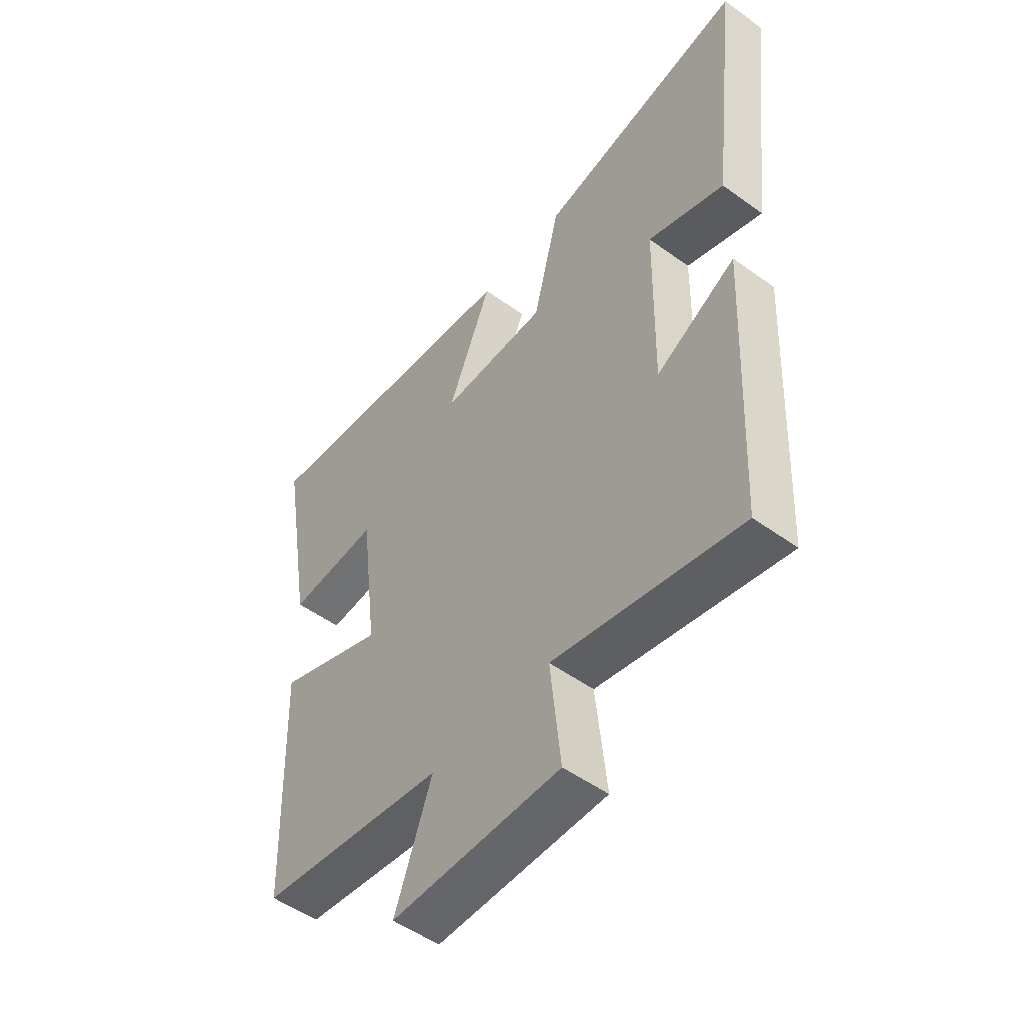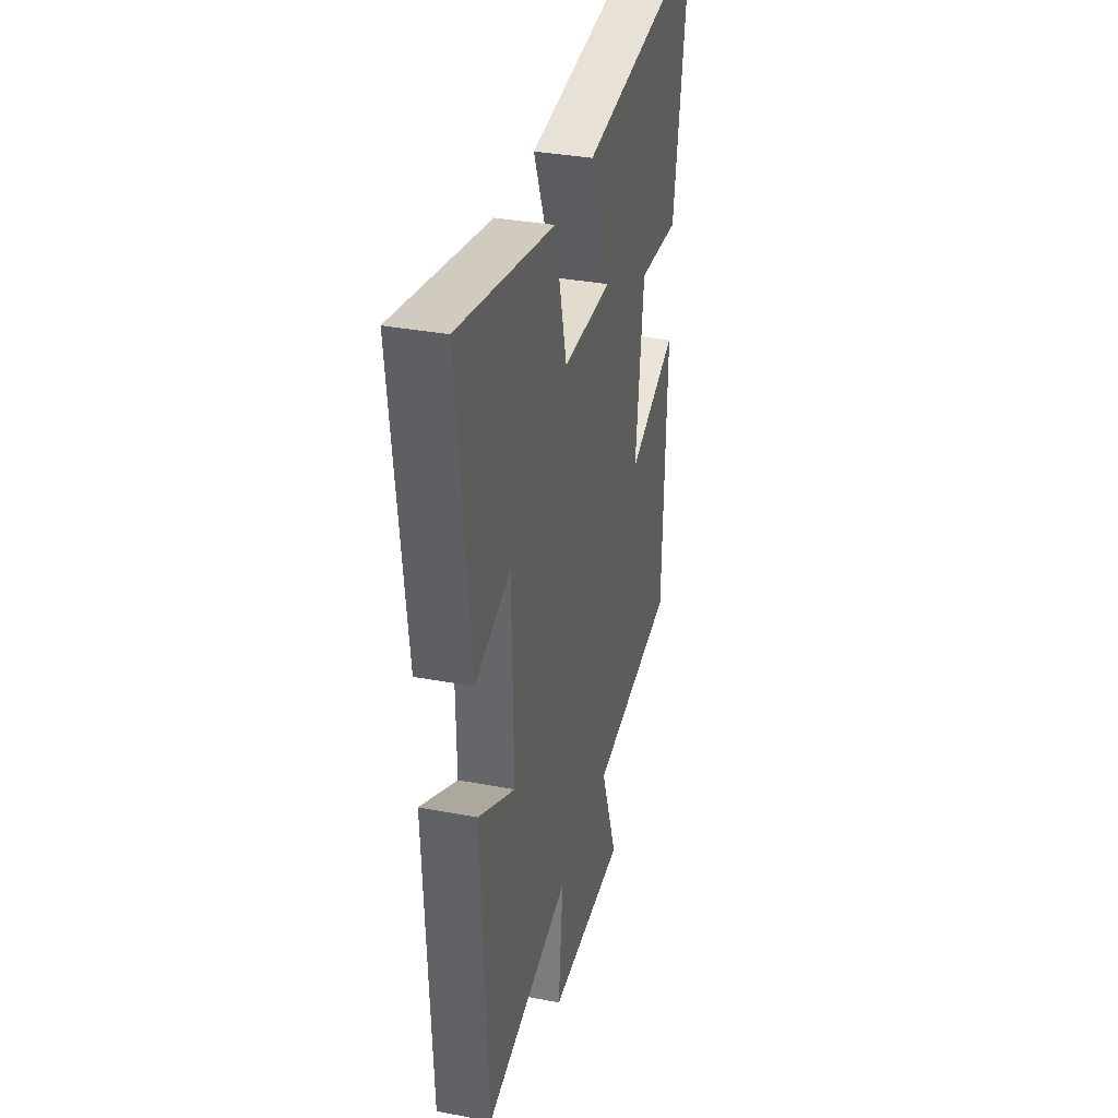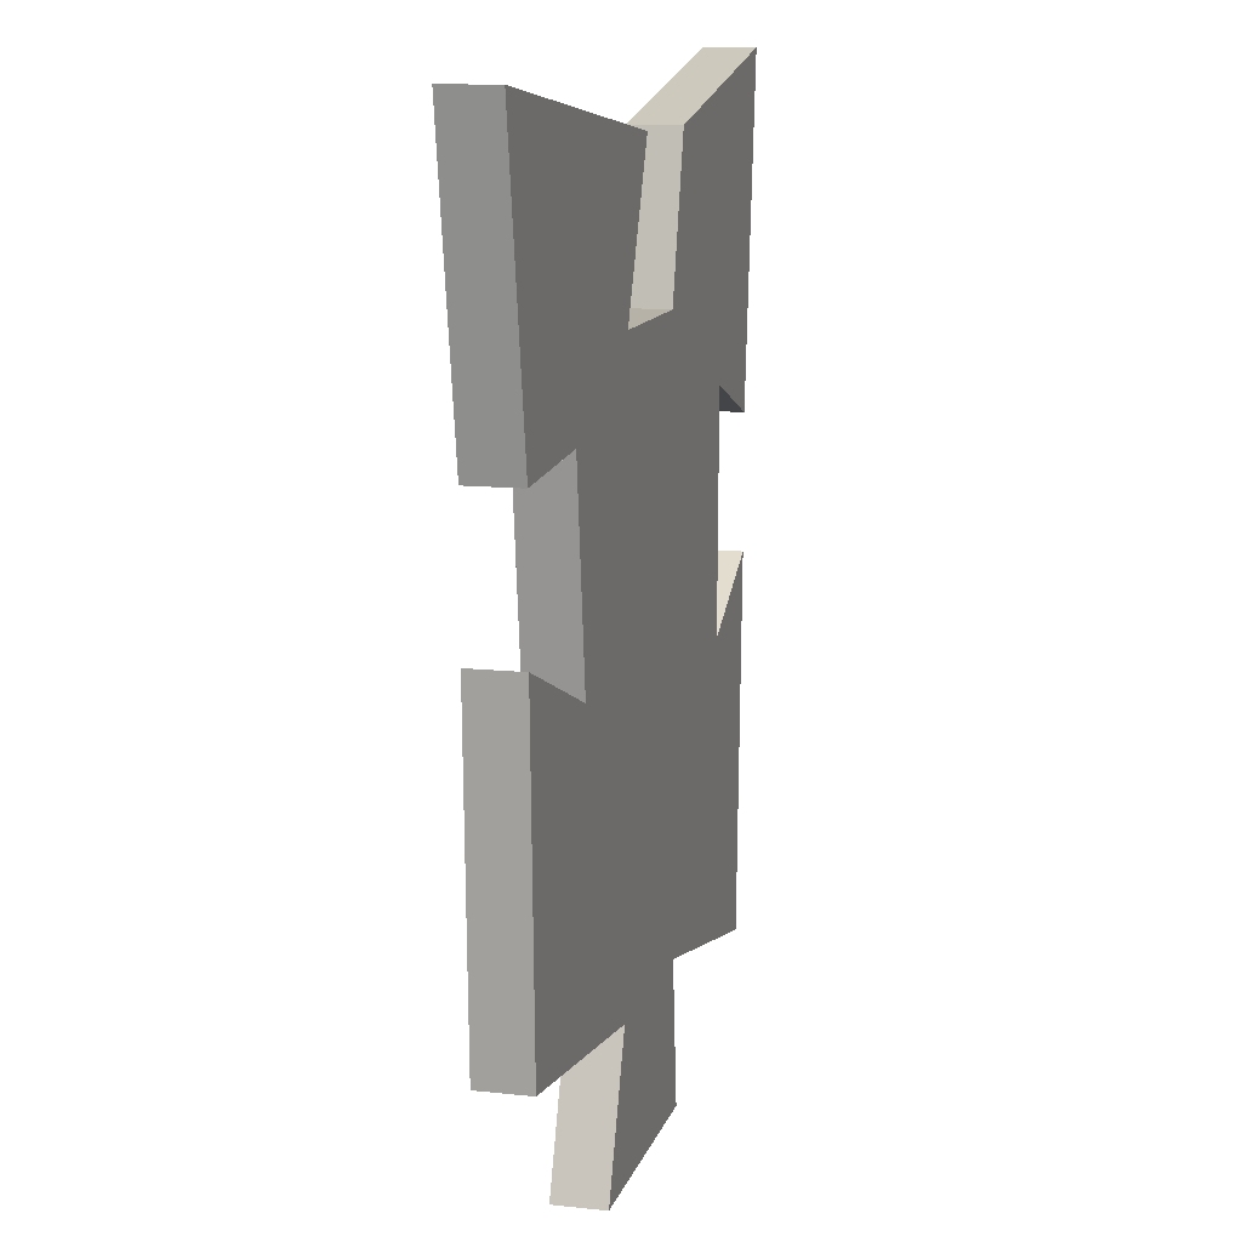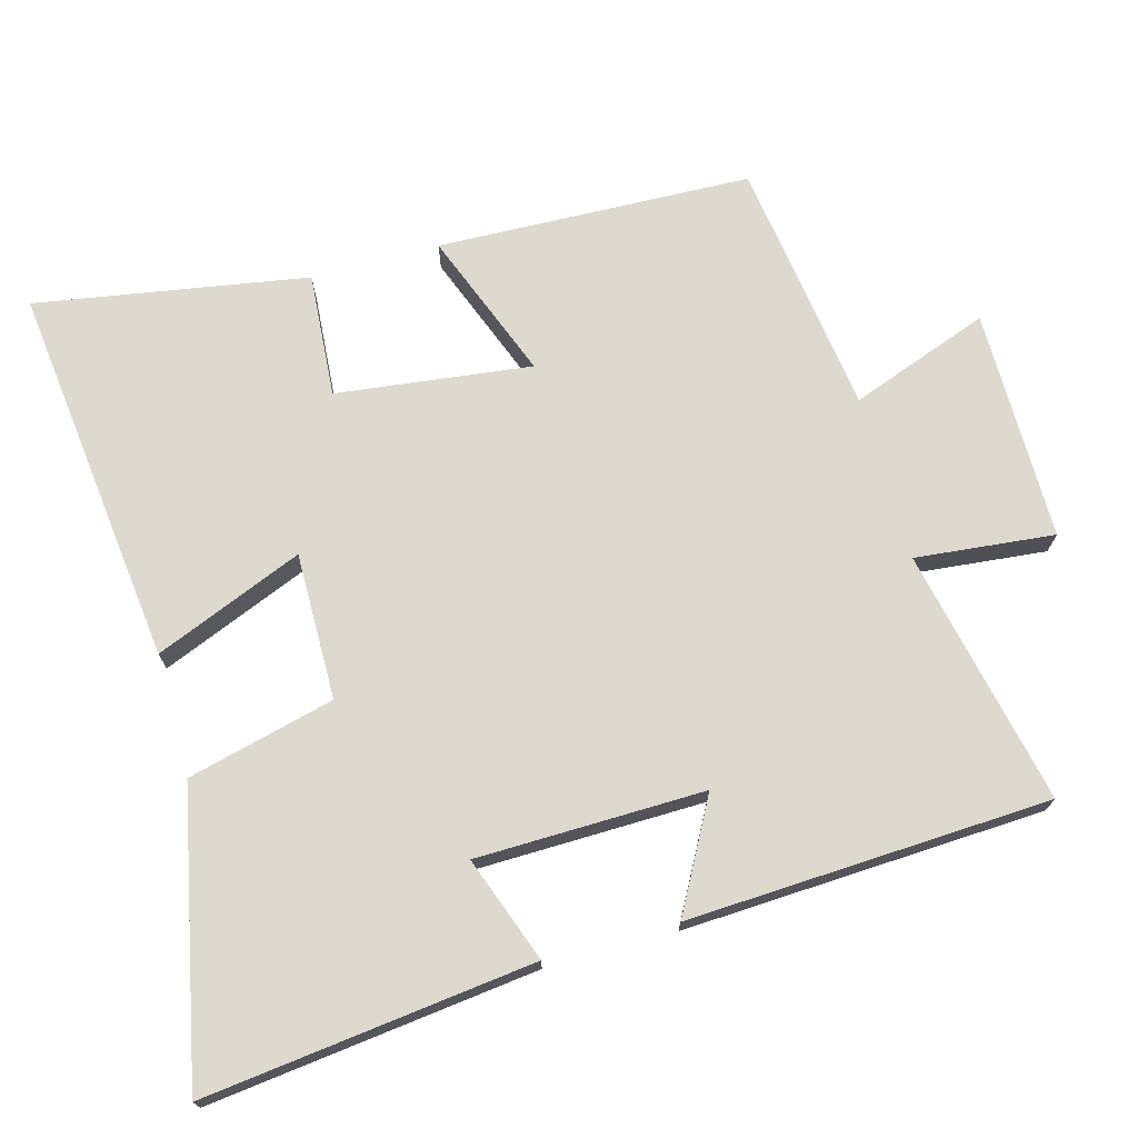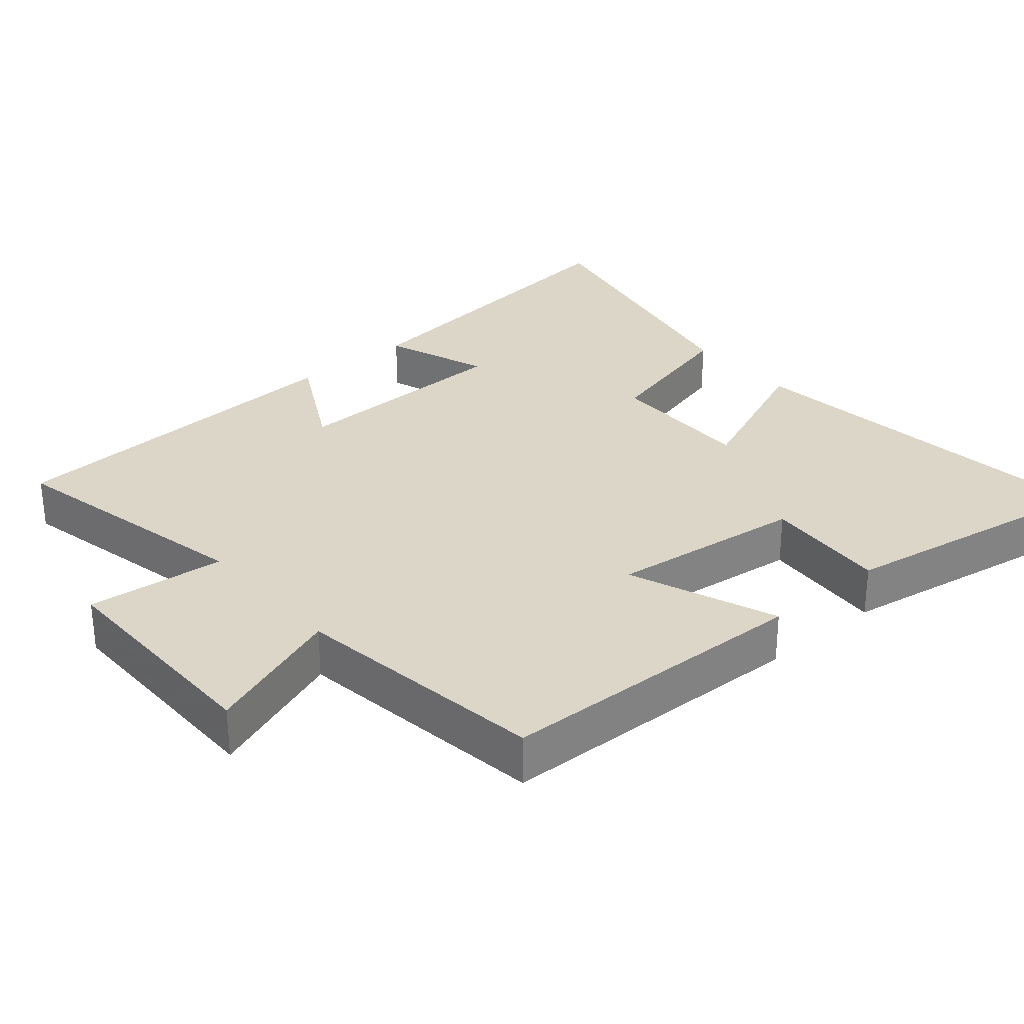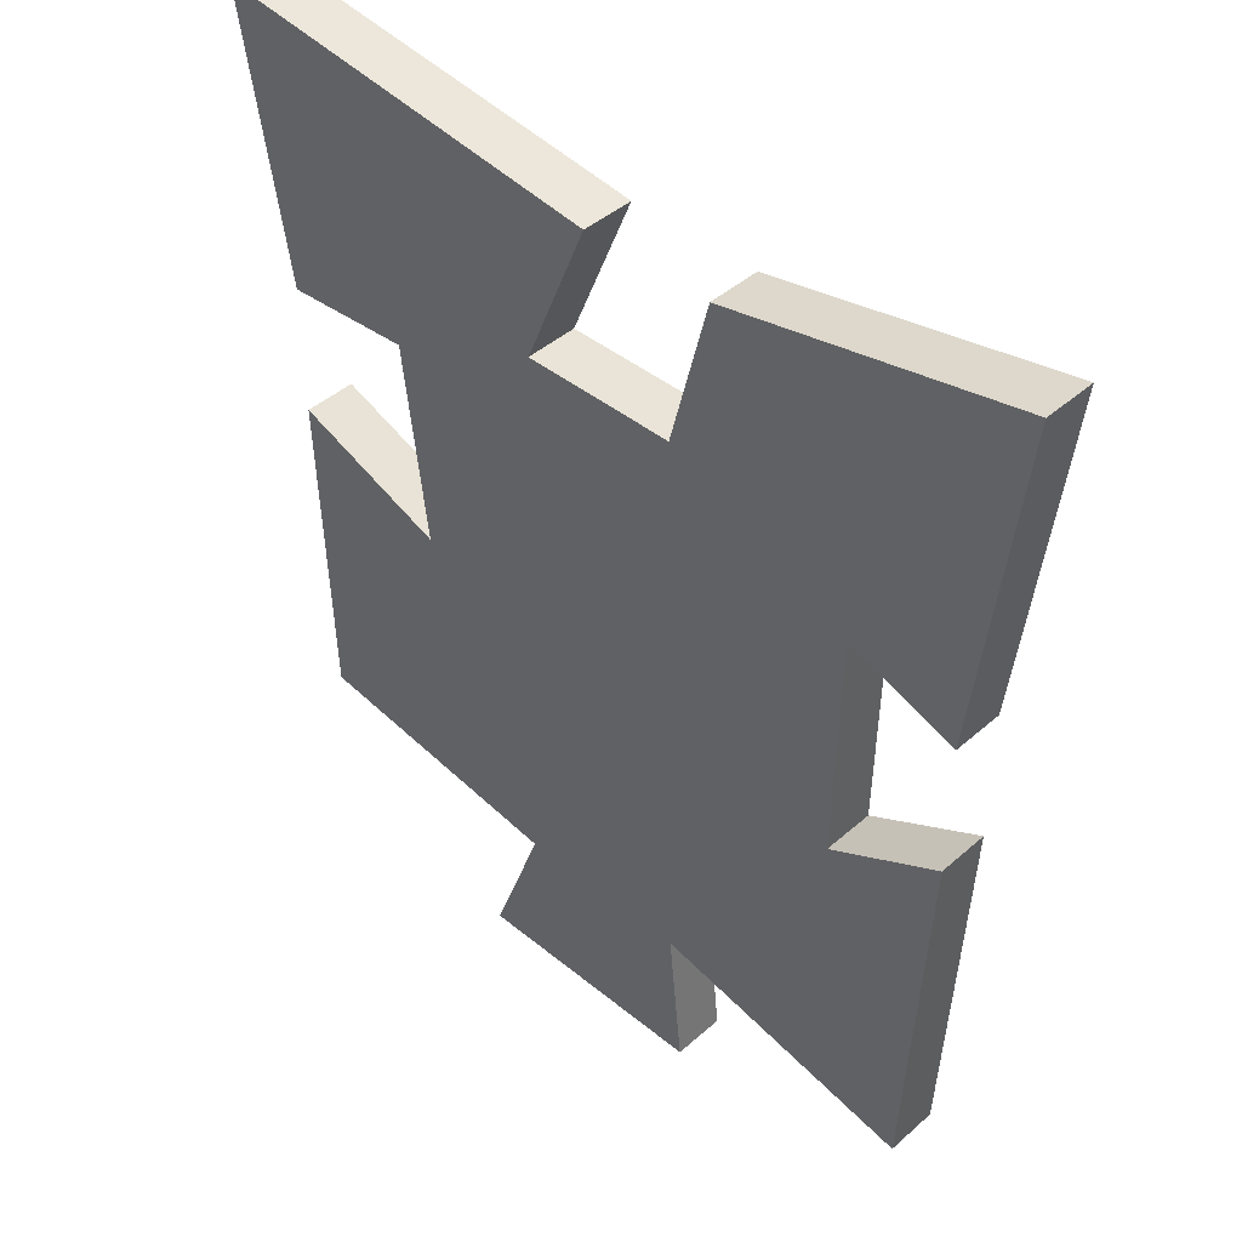
<metadata>
{"format":"obj","ext":"obj","renderer":"f3d","projection":"perspective","resolution":1024,"background":"white","views":[{"elev":-51.9,"azim":52.0,"up":"+Z"},{"elev":34.5,"azim":104.3,"up":"+Z"},{"elev":12.0,"azim":-75.5,"up":"+Z"},{"elev":71.8,"azim":74.6,"up":"+Y"},{"elev":30.2,"azim":-130.6,"up":"+Y"},{"elev":43.4,"azim":44.0,"up":"+Z"}]}
</metadata>
<code>
v -0.565 0.07 0.563
v -0.024 0.07 0.5
v -0.11 0.07 0.29
v 0.098 0.07 0.292
v 0.15 0.07 0.5
v 0.555 0.07 0.584
v 0.5 0.07 0.119
v 0.351 0.07 0.173
v 0.345 0.07 -0.149
v 0.5 0.07 -0.065
v 0.475 0.07 -0.577
v 0.113 0.07 -0.5
v 0.133 0.07 -0.697
v -0.195 0.07 -0.697
v -0.123 0.07 -0.5
v -0.485 0.07 -0.45
v -0.5 0.07 -0.004
v -0.289 0.07 -0.085
v -0.323 0.07 0.191
v -0.5 0.07 0.178
v -0.565 0 0.563
v -0.024 0 0.5
v -0.11 0 0.29
v 0.098 0 0.292
v 0.15 0 0.5
v 0.555 0 0.584
v 0.5 0 0.119
v 0.351 0 0.173
v 0.345 0 -0.149
v 0.5 0 -0.065
v 0.475 0 -0.577
v 0.113 0 -0.5
v 0.133 0 -0.697
v -0.195 0 -0.697
v -0.123 0 -0.5
v -0.485 0 -0.45
v -0.5 0 -0.004
v -0.289 0 -0.085
v -0.323 0 0.191
v -0.5 0 0.178
f 1 2 3
f 20 1 3
f 19 20 3
f 18 19 3 4
f 15 16 17 18
f 15 18 4
f 12 13 14 15
f 12 15 4
f 9 10 11 12
f 12 4 5
f 9 12 5
f 8 9 5
f 5 6 7 8
f 23 22 21
f 23 21 40
f 23 40 39
f 24 23 39 38
f 38 37 36 35
f 24 38 35
f 35 34 33 32
f 24 35 32
f 32 31 30 29
f 25 24 32
f 25 32 29
f 25 29 28
f 28 27 26 25
f 1 21 22 2
f 2 22 23 3
f 3 23 24 4
f 4 24 25 5
f 5 25 26 6
f 6 26 27 7
f 7 27 28 8
f 8 28 29 9
f 9 29 30 10
f 10 30 31 11
f 11 31 32 12
f 12 32 33 13
f 13 33 34 14
f 14 34 35 15
f 15 35 36 16
f 16 36 37 17
f 17 37 38 18
f 18 38 39 19
f 19 39 40 20
f 20 40 21 1

</code>
